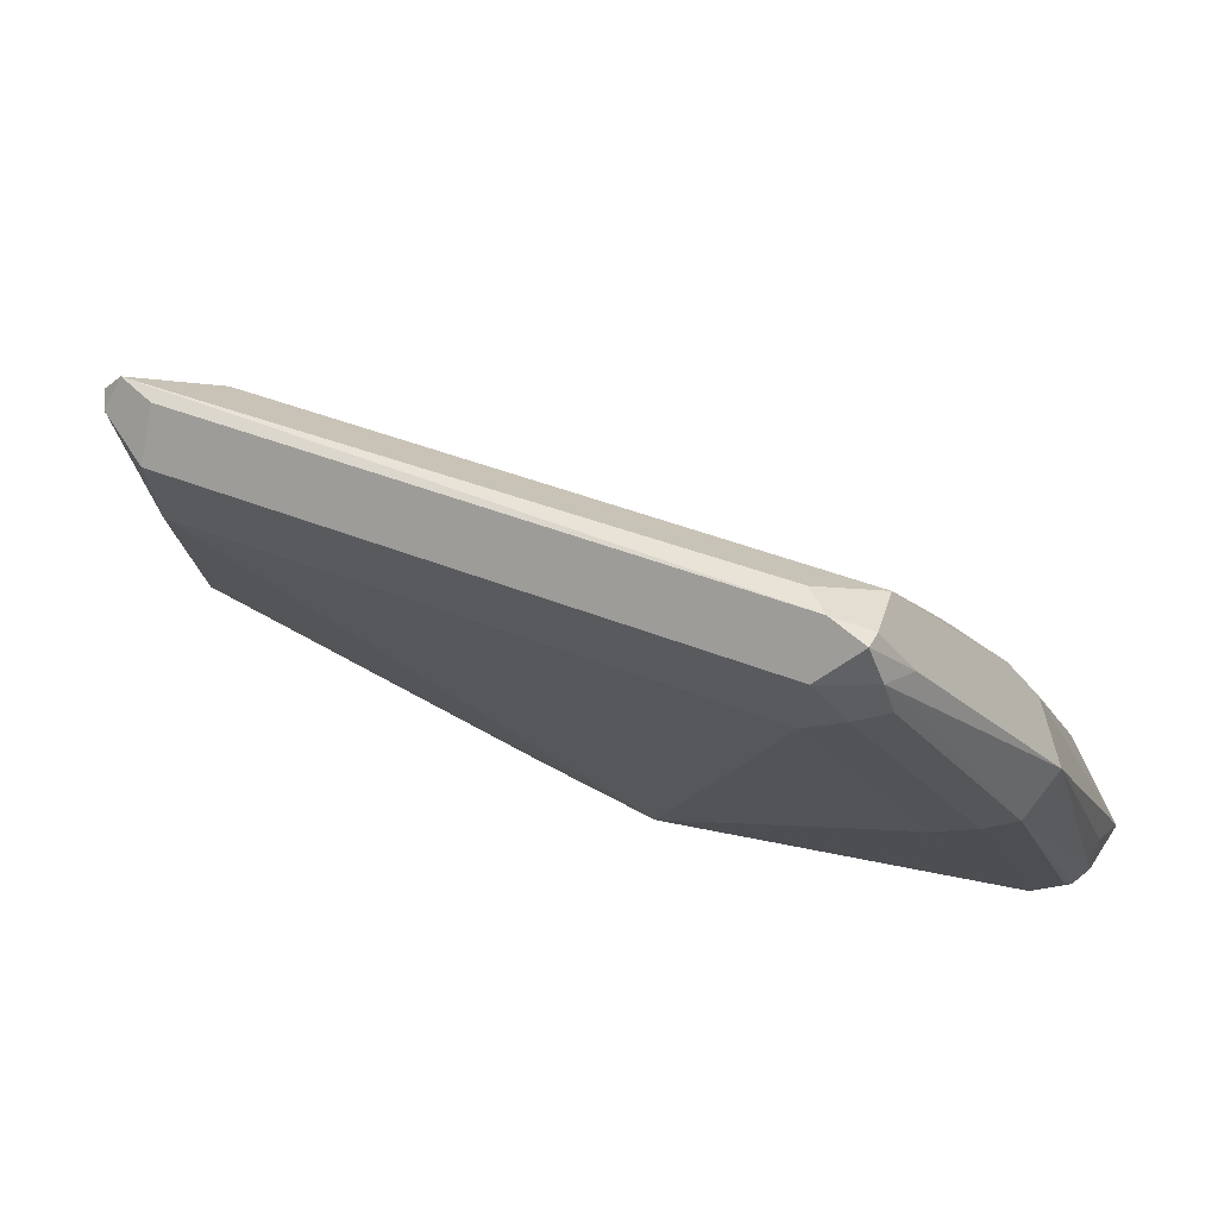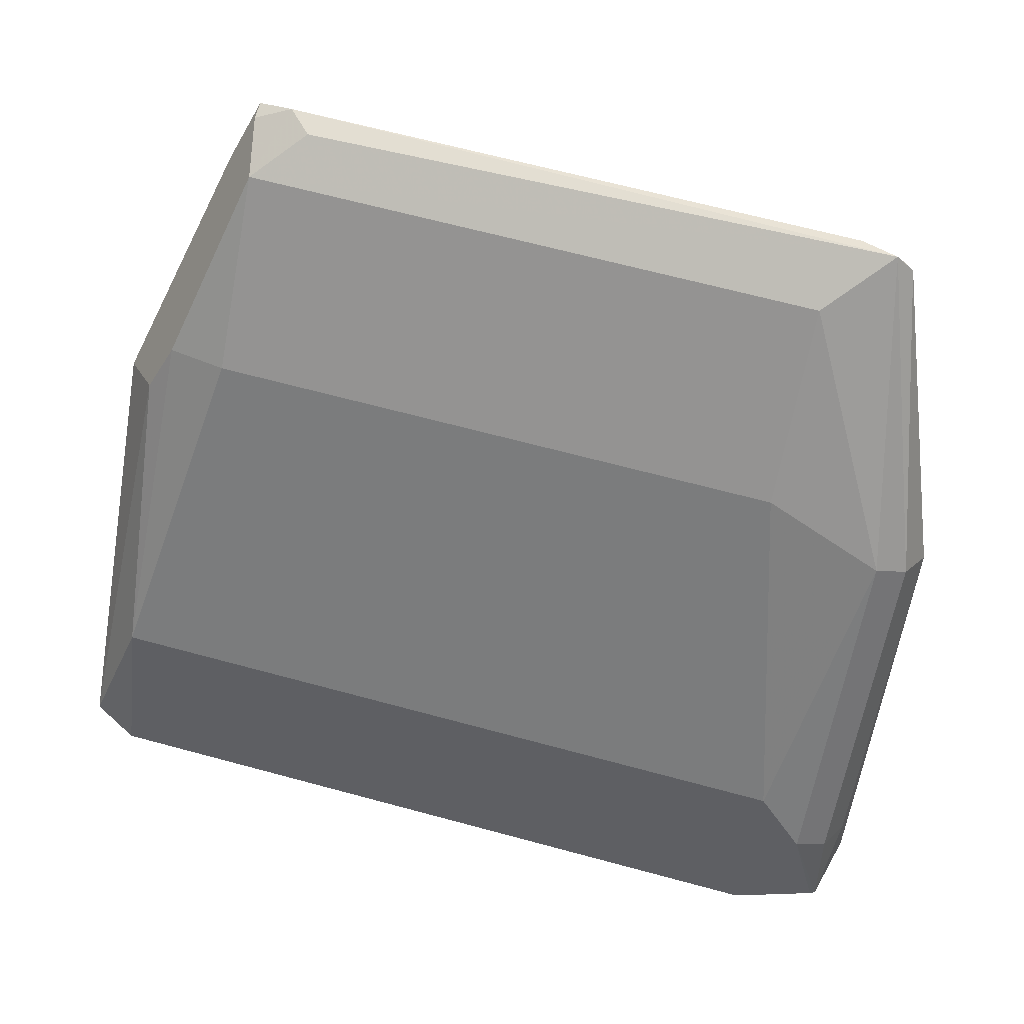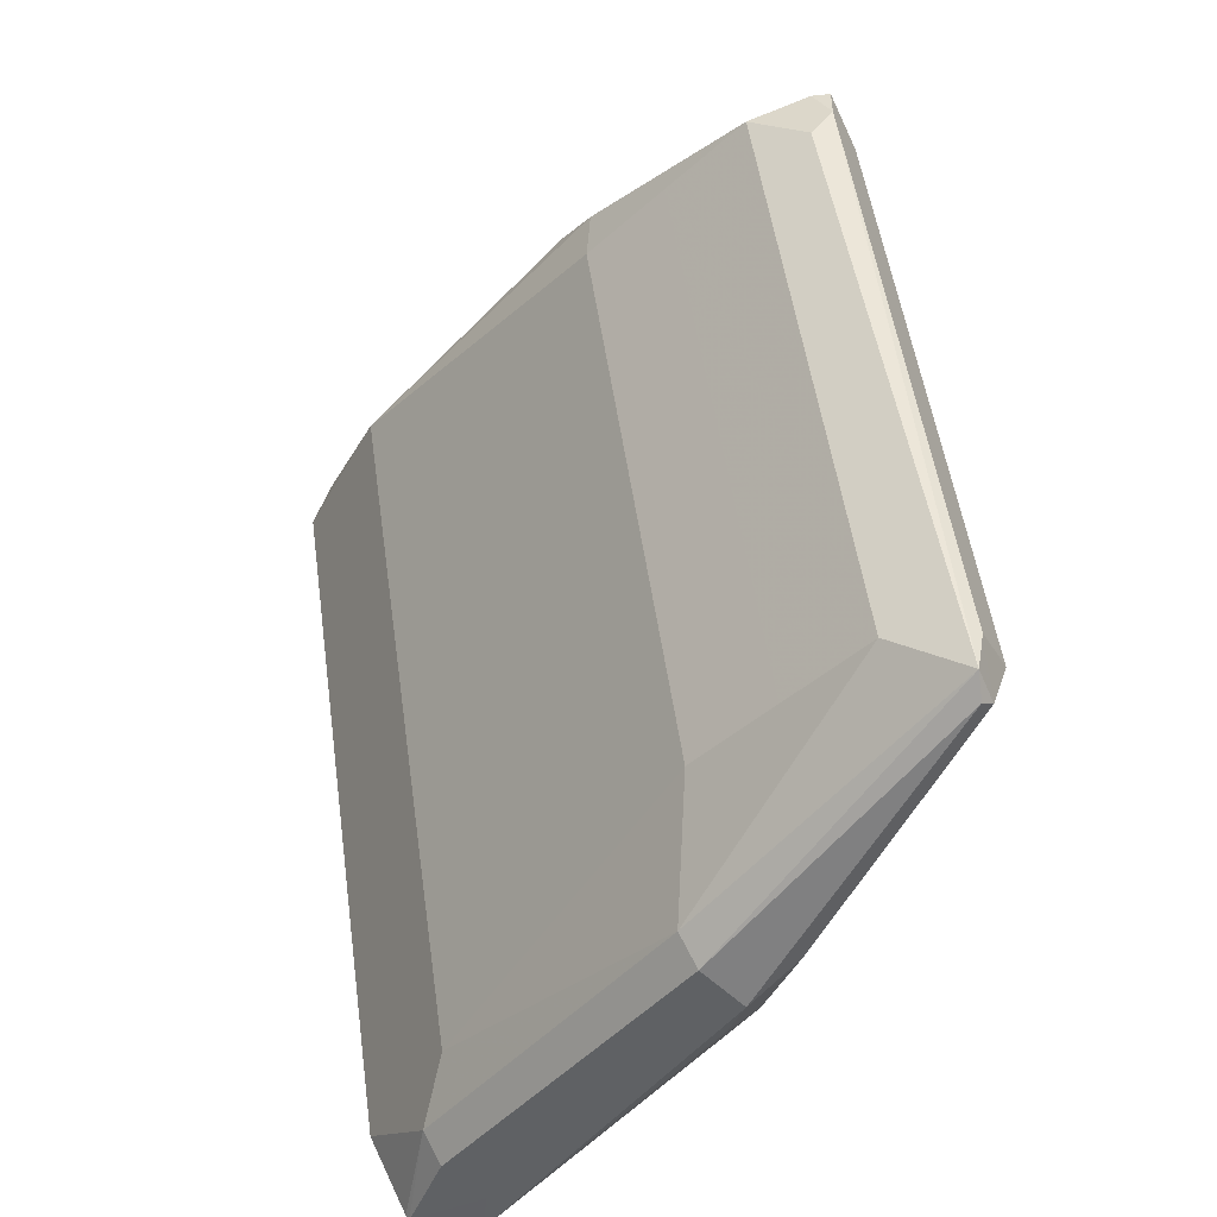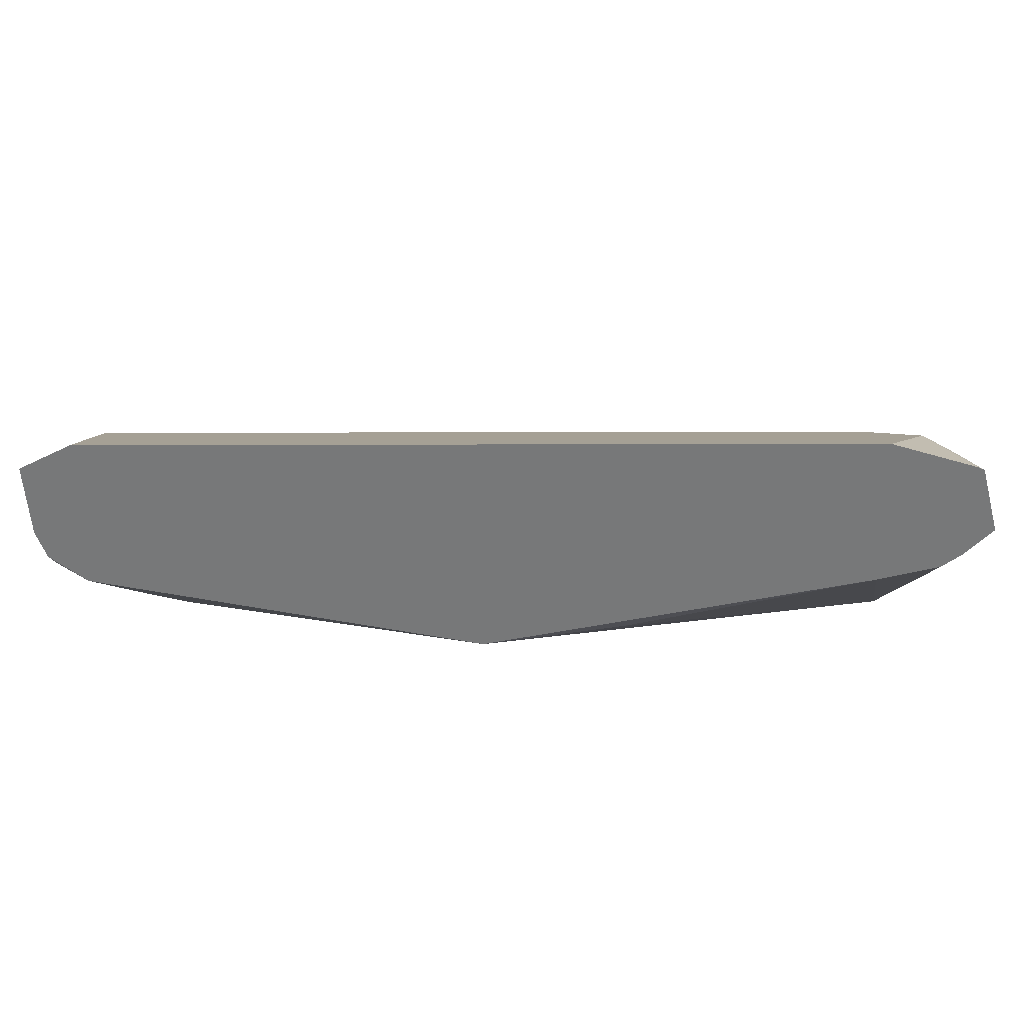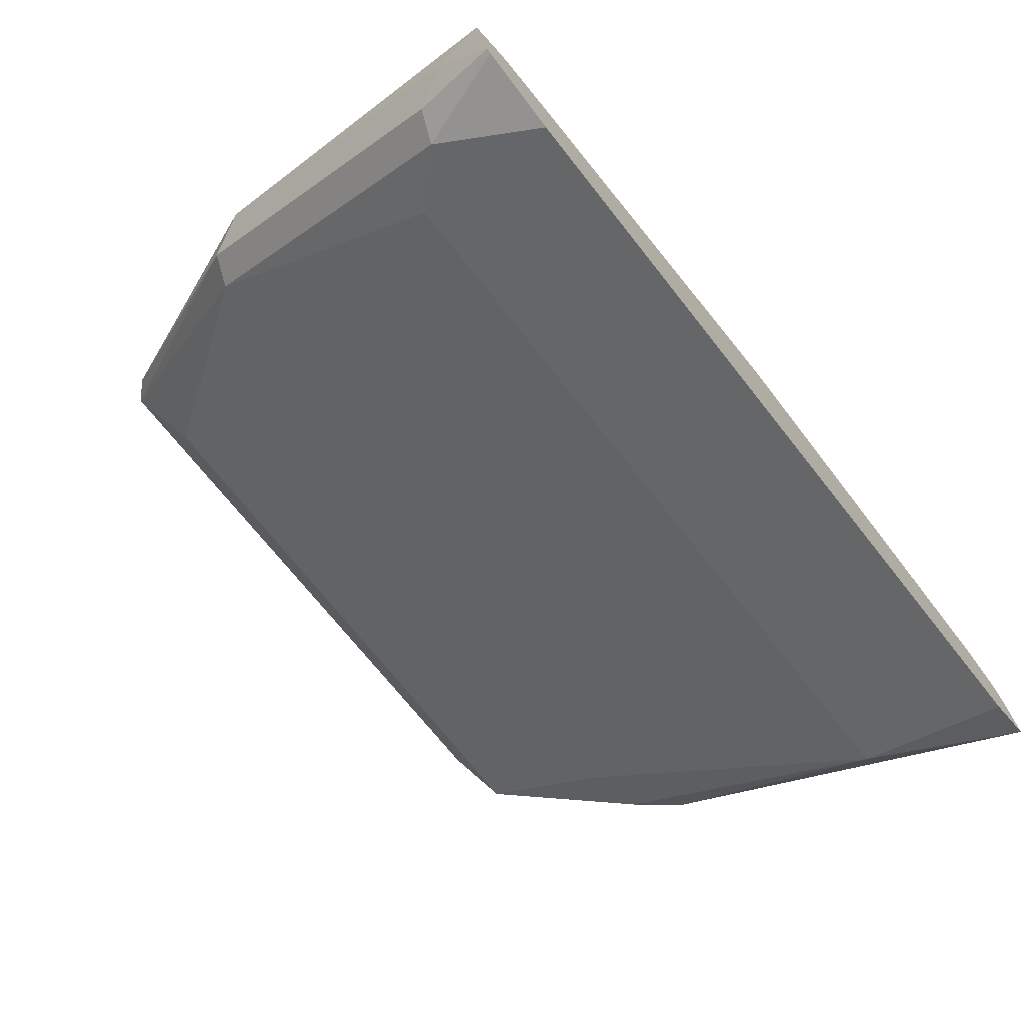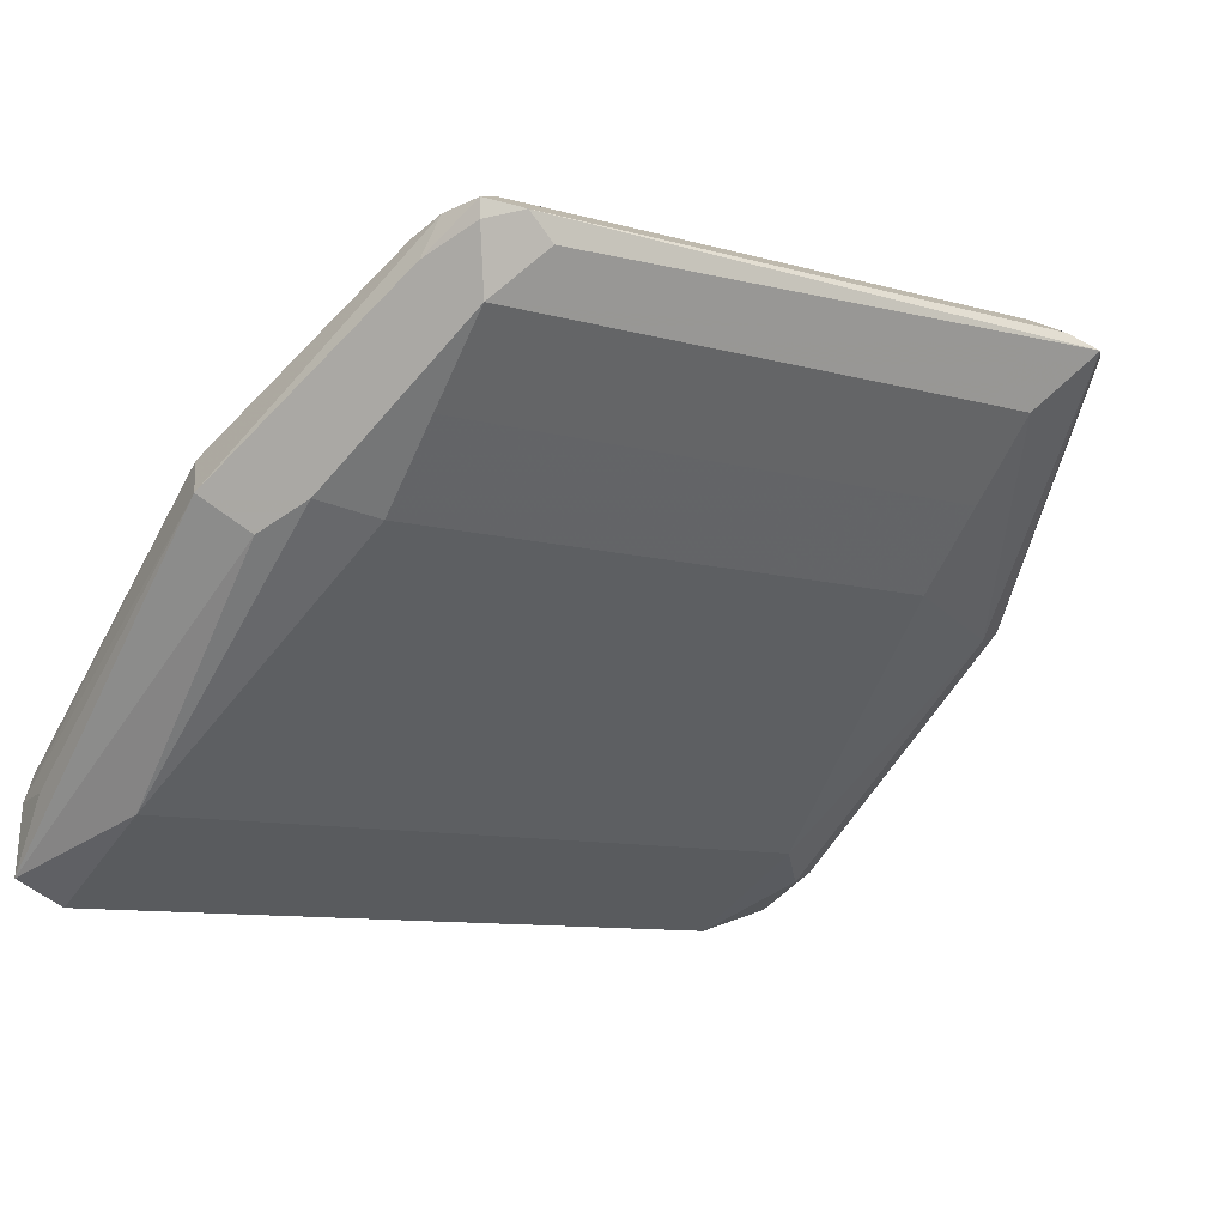
<metadata>
{"format":"obj","ext":"obj","renderer":"f3d","projection":"perspective","resolution":1024,"background":"white","views":[{"elev":41.4,"azim":-153.9,"up":"+Z"},{"elev":67.0,"azim":15.1,"up":"+Z"},{"elev":52.8,"azim":81.9,"up":"+Z"},{"elev":-57.4,"azim":0.1,"up":"+Z"},{"elev":-72.0,"azim":128.4,"up":"+Y"},{"elev":-10.0,"azim":-35.5,"up":"+Y"}]}
</metadata>
<code>
v 0.09862 0.6471 0.2323
v 0.09455 0.6944 0.2945
v 0.09726 0.6971 0.308
v 0.09726 0.6484 0.2432
v 0.09486 0.6328 0.2323
v 0.09258 0.6531 0.2323
v 0.08644 0.7025 0.2864
v 0.09319 0.689 0.3161
v 0.09185 0.7079 0.3134
v 0.07564 0.7403 0.362
v 0.07699 0.7376 0.3647
v 0.09319 0.6403 0.2513
v 0.08644 0.6376 0.254
v 0.09371 0.6322 0.2323
v 0.08859 0.656 0.2323
v 0.07024 0.7349 0.335
v 0.07563 0.6592 0.2323
v 0.0243 0.6728 0.2351
v -0.005349 0.6754 0.2323
v 0.07294 0.7376 0.3688
v 0.08644 0.6862 0.3188
v 0.06483 0.7457 0.3566
v 0.06483 0.7403 0.3674
v 0.07564 0.643 0.2648
v 0.07568 0.6267 0.2323
v 0.05944 0.7403 0.3458
v -0.005387 0.6755 0.2324
v -0.05943 0.7349 0.335
v -0.0864 0.6592 0.2323
v 0.05944 0.7241 0.362
v -0.06484 0.7403 0.3674
v -0.05943 0.7349 0.3674
v -0.07023 0.7241 0.362
v 0.05944 0.7079 0.3458
v 0.05944 0.6917 0.3296
v -0.06484 0.7457 0.3566
v -0.07294 0.7416 0.3647
v -0.08644 0.643 0.2648
v -0.08655 0.6267 0.2323
v -0.07023 0.7403 0.3458
v -0.08644 0.6592 0.2324
v -0.07564 0.7025 0.2864
v -0.08653 0.6591 0.2323
v -0.07294 0.7376 0.3647
v -0.08375 0.6944 0.3269
v -0.07023 0.7079 0.3458
v -0.07023 0.6917 0.3296
v -0.07564 0.7403 0.3566
v -0.07834 0.7322 0.3539
v -0.08914 0.689 0.3161
v -0.09731 0.6322 0.2323
v -0.08644 0.7079 0.2972
v -0.09321 0.7052 0.2999
v -0.07698 0.7376 0.3485
v -0.09403 0.6532 0.2323
v -0.09321 0.6565 0.2351
v -0.09725 0.6971 0.308
v -0.09725 0.6484 0.2432
v -0.09616 0.6474 0.2323
f 28 42 52
f 28 52 40
f 29 43 41
f 30 33 46
f 30 46 34
f 31 44 33
f 33 45 46
f 31 33 32
f 33 44 49
f 33 49 45
f 31 37 44
f 27 42 28
f 22 37 23
f 24 39 25
f 24 38 39
f 24 47 38
f 24 35 47
f 23 37 31
f 22 36 37
f 22 40 36
f 22 26 40
f 21 35 24
f 21 34 35
f 34 46 47
f 21 30 34
f 27 41 42
f 34 47 35
f 41 52 42
f 36 48 37
f 20 33 30
f 53 55 59
f 53 56 55
f 51 58 59
f 51 57 58
f 50 57 51
f 48 57 49
f 48 53 57
f 48 54 53
f 45 47 46
f 45 57 50
f 45 49 57
f 41 53 52
f 41 56 53
f 41 55 56
f 41 43 55
f 40 54 48
f 40 53 54
f 40 52 53
f 38 51 39
f 38 50 51
f 38 45 50
f 38 47 45
f 37 49 44
f 37 48 49
f 36 40 48
f 20 32 33
f 3 7 9
f 20 23 31
f 4 12 5
f 3 11 8
f 3 10 11
f 3 9 10
f 3 12 4
f 3 8 12
f 2 7 3
f 1 7 2
f 1 6 7
f 1 15 6
f 1 17 15
f 1 19 17
f 1 29 19
f 1 43 29
f 1 55 43
f 1 59 55
f 1 51 59
f 1 39 51
f 1 25 39
f 1 14 25
f 1 5 14
f 1 4 5
f 1 3 4
f 1 2 3
f 53 59 57
f 5 12 13
f 20 31 32
f 5 13 14
f 7 16 9
f 20 30 21
f 19 41 27
f 19 29 41
f 17 19 18
f 16 40 26
f 16 28 40
f 16 27 28
f 16 19 27
f 16 26 22
f 13 25 14
f 13 24 25
f 13 21 24
f 10 20 11
f 10 23 20
f 10 22 23
f 10 16 22
f 9 16 10
f 8 13 12
f 8 21 13
f 8 20 21
f 8 11 20
f 7 19 16
f 7 18 19
f 7 17 18
f 7 15 17
f 6 15 7
f 57 59 58

</code>
